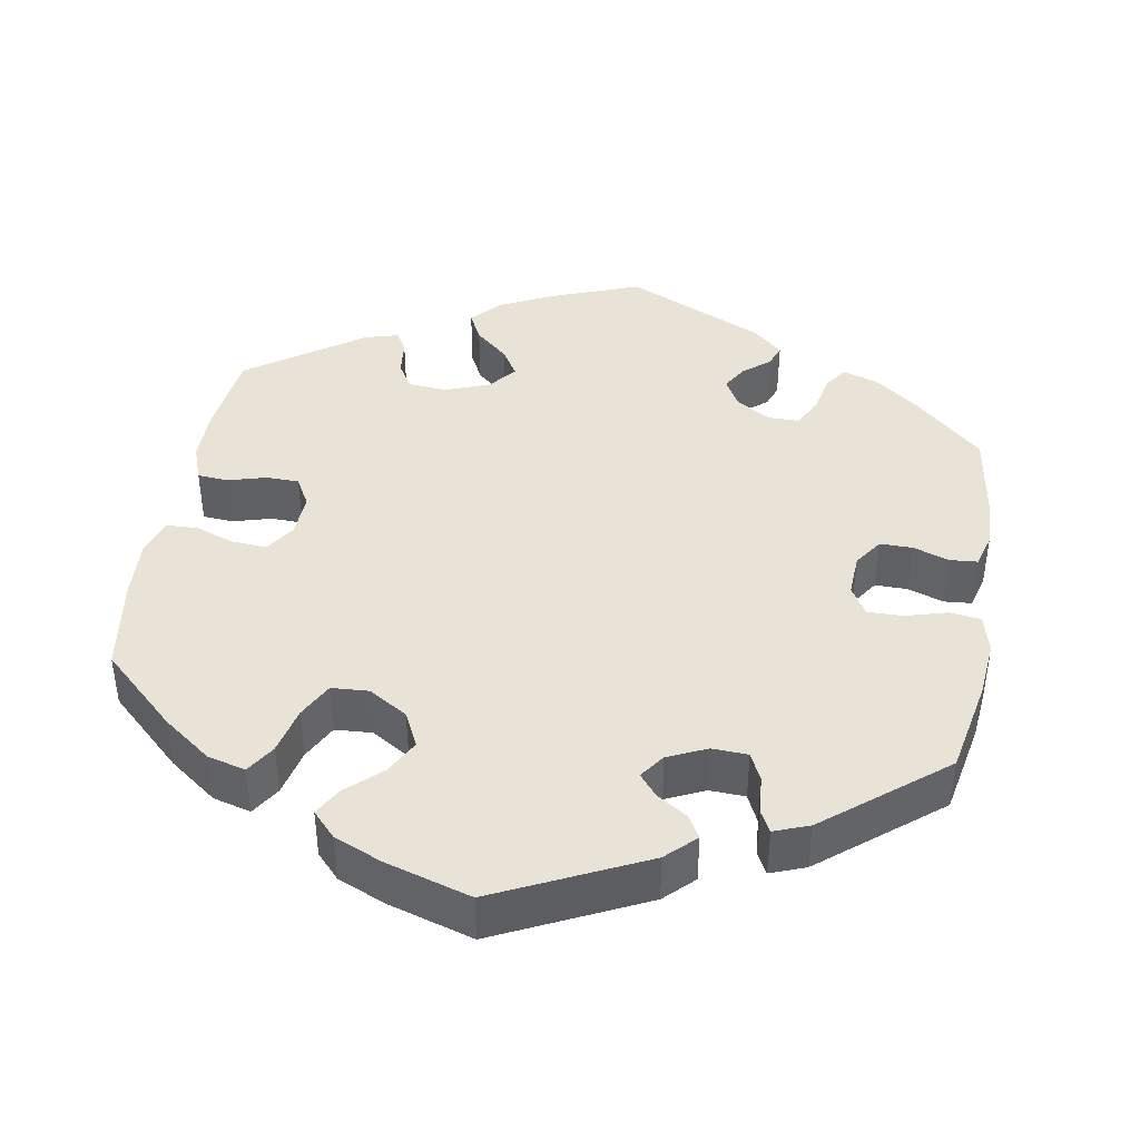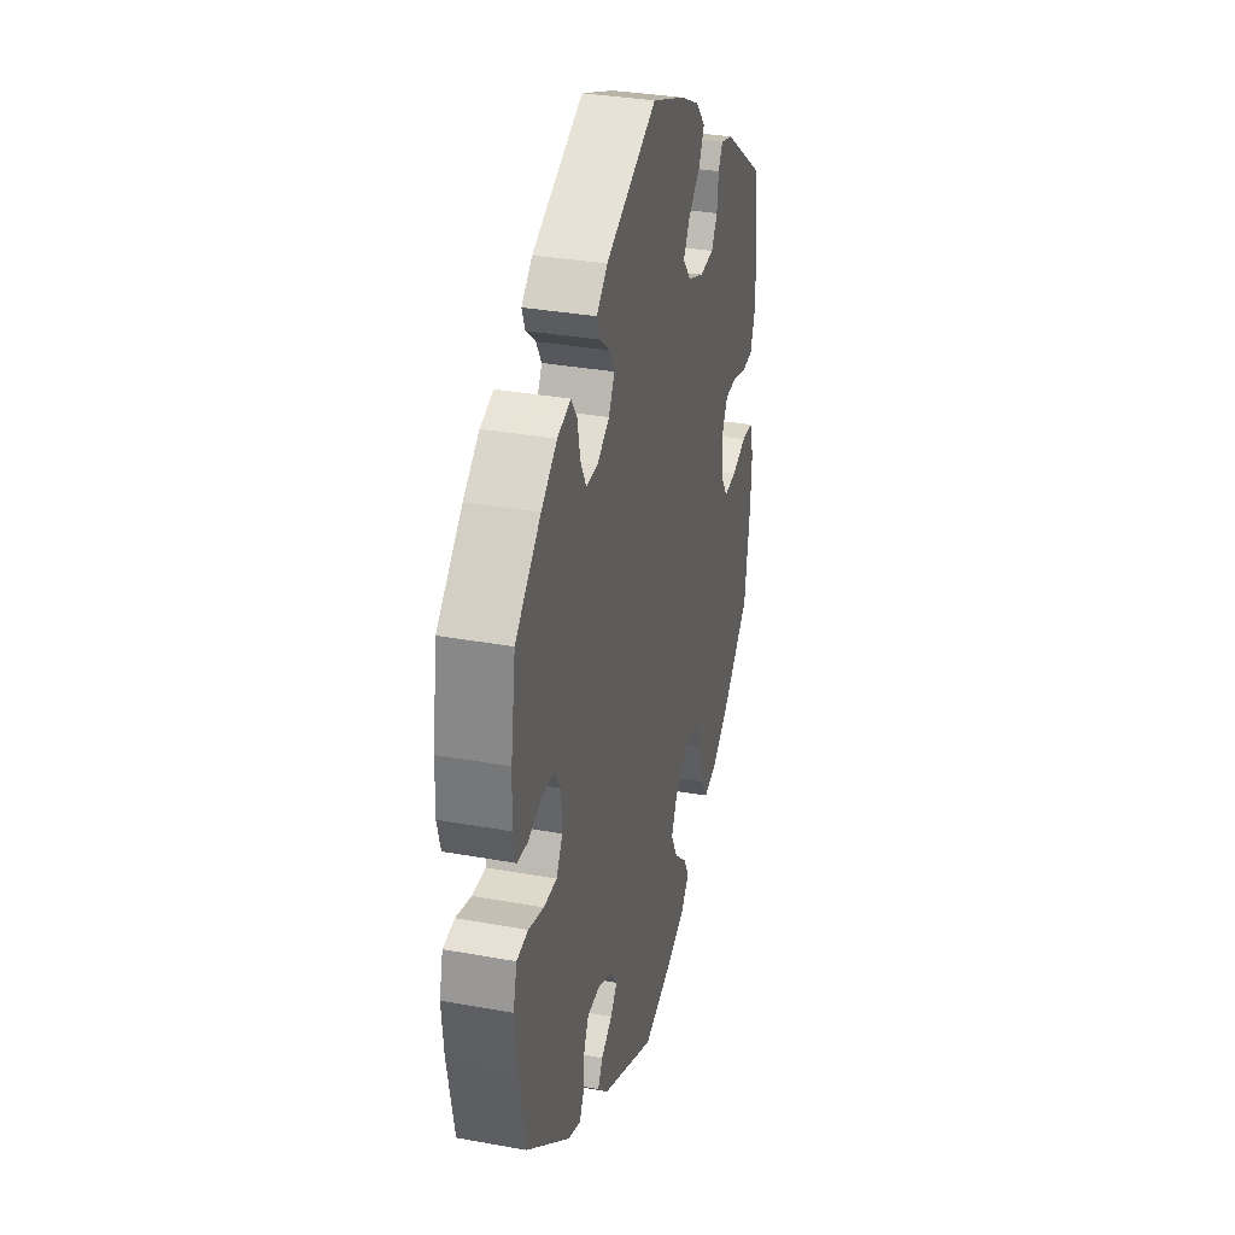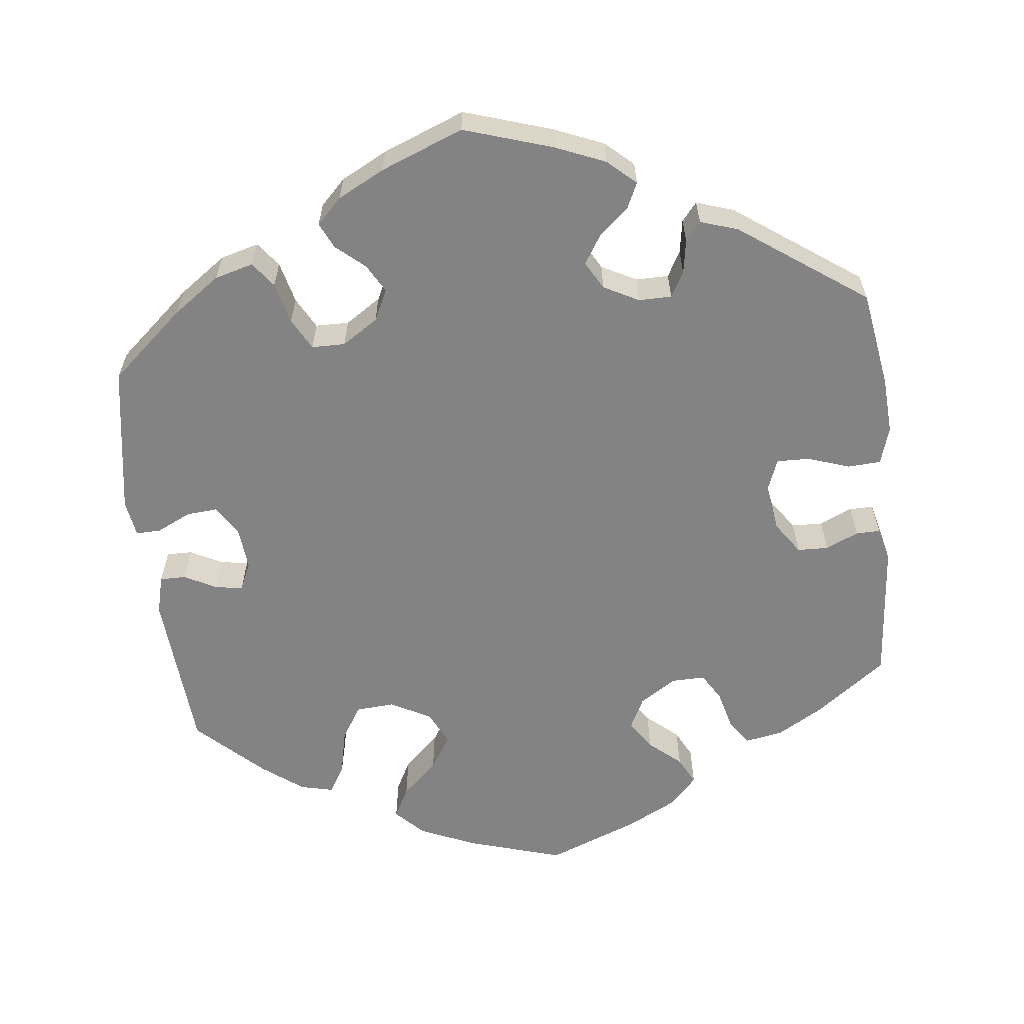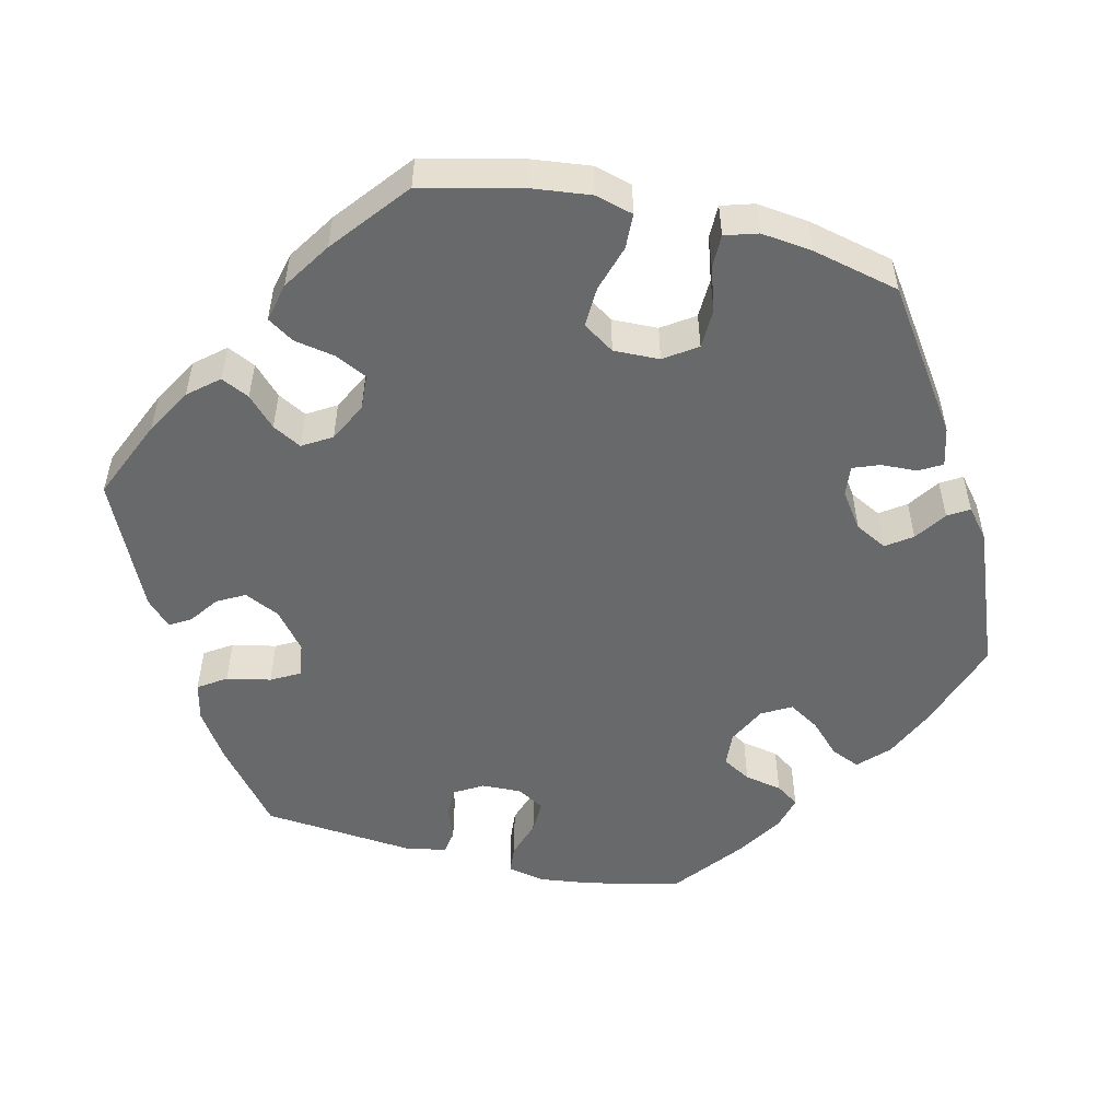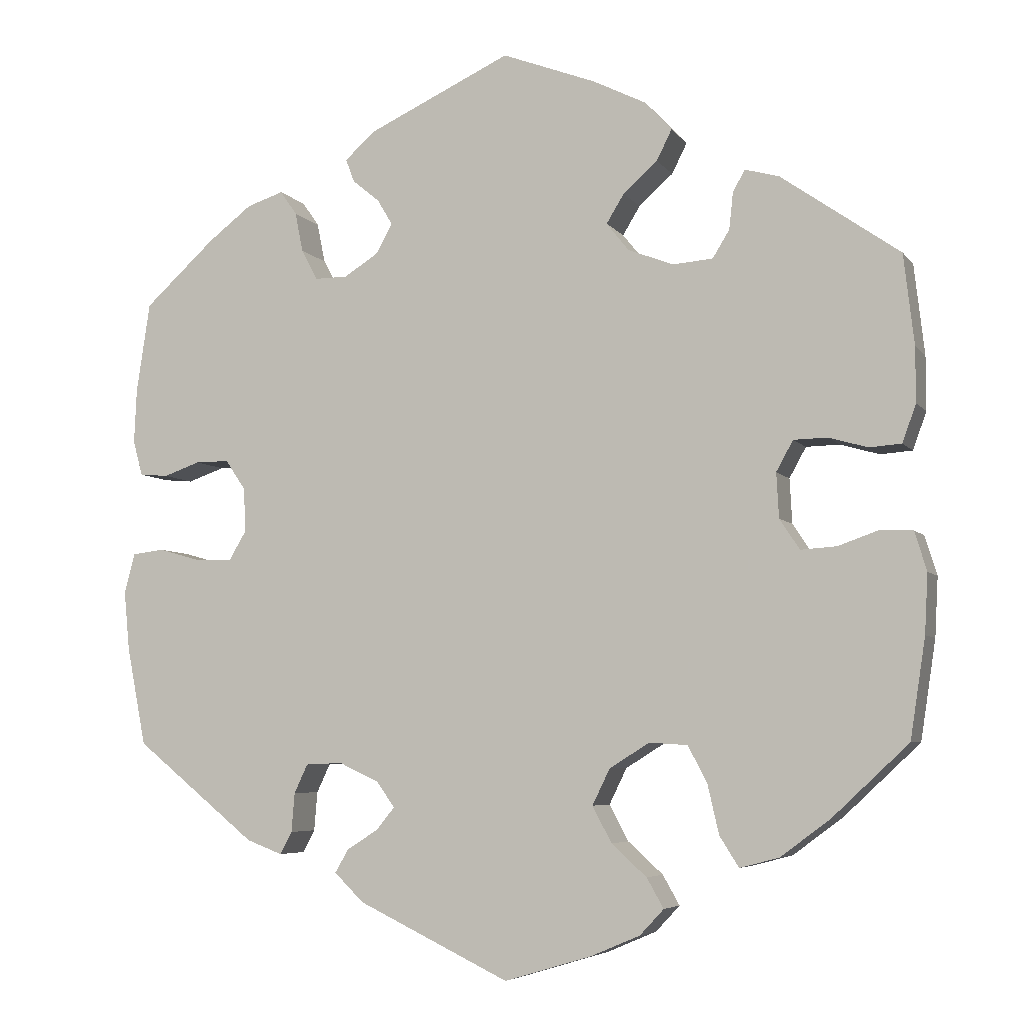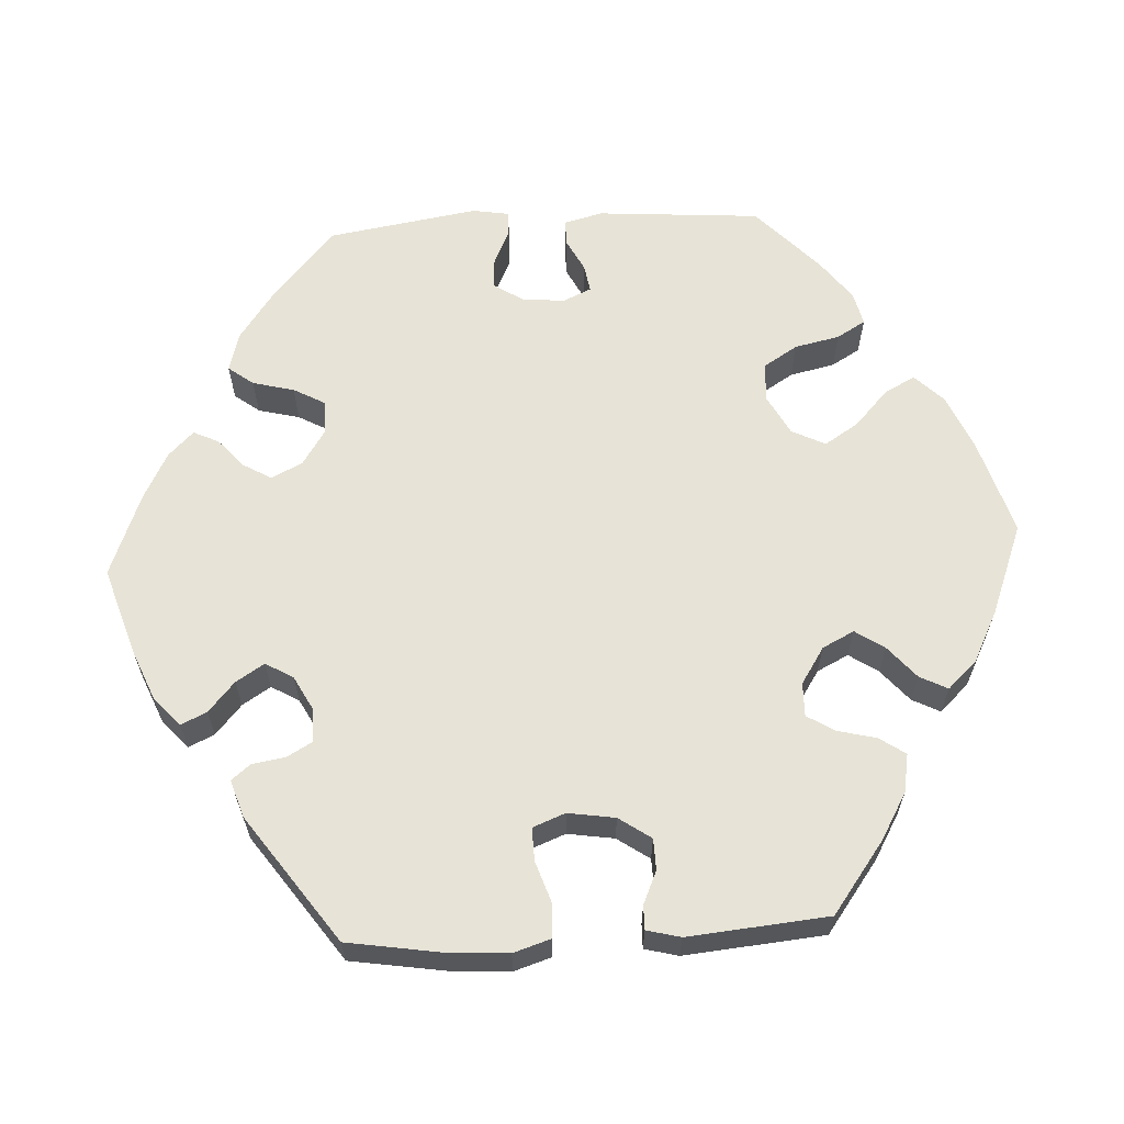
<metadata>
{"format":"obj","ext":"obj","renderer":"f3d","projection":"perspective","resolution":1024,"background":"white","views":[{"elev":41.7,"azim":-170.2,"up":"+Y"},{"elev":32.9,"azim":-75.9,"up":"+Z"},{"elev":-61.1,"azim":-53.5,"up":"+Y"},{"elev":-52.6,"azim":136.6,"up":"+Y"},{"elev":-5.7,"azim":19.6,"up":"+Z"},{"elev":62.7,"azim":26.8,"up":"+Y"}]}
</metadata>
<code>
v 0.513 0.07 0.176
v 0.513 0.07 0.108
v 0.496 0.07 0.061
v 0.456 0.07 0.058
v 0.407 0.07 0.072
v 0.365 0.07 0.071
v 0.344 0.07 0.033
v 0.347 0.07 -0.023
v 0.372 0.07 -0.061
v 0.417 0.07 -0.058
v 0.468 0.07 -0.04
v 0.508 0.07 -0.042
v 0.523 0.07 -0.091
v 0.519 0.07 -0.165
v 0.5 0.07 -0.289
v 0.405 0.07 -0.378
v 0.343 0.07 -0.424
v 0.294 0.07 -0.437
v 0.27 0.07 -0.399
v 0.256 0.07 -0.338
v 0.232 0.07 -0.292
v 0.184 0.07 -0.289
v 0.134 0.07 -0.32
v 0.112 0.07 -0.365
v 0.136 0.07 -0.41
v 0.18 0.07 -0.45
v 0.201 0.07 -0.487
v 0.171 0.07 -0.519
v 0.11 0.07 -0.545
v 0 0.07 -0.578
v -0.19 0.07 -0.487
v -0.227 0.07 -0.451
v -0.21 0.07 -0.422
v -0.171 0.07 -0.397
v -0.148 0.07 -0.369
v -0.171 0.07 -0.337
v -0.221 0.07 -0.314
v -0.267 0.07 -0.316
v -0.284 0.07 -0.352
v -0.288 0.07 -0.401
v -0.303 0.07 -0.429
v -0.348 0.07 -0.412
v -0.5 0.07 -0.289
v -0.524 0.07 -0.166
v -0.531 0.07 -0.092
v -0.518 0.07 -0.042
v -0.478 0.07 -0.037
v -0.425 0.07 -0.052
v -0.379 0.07 -0.053
v -0.357 0.07 -0.016
v -0.36 0.07 0.039
v -0.385 0.07 0.076
v -0.427 0.07 0.076
v -0.473 0.07 0.06
v -0.509 0.07 0.063
v -0.521 0.07 0.107
v -0.518 0.07 0.175
v -0.501 0.07 0.288
v -0.412 0.07 0.369
v -0.357 0.07 0.411
v -0.311 0.07 0.426
v -0.29 0.07 0.396
v -0.28 0.07 0.346
v -0.26 0.07 0.308
v -0.219 0.07 0.308
v -0.176 0.07 0.335
v -0.155 0.07 0.372
v -0.174 0.07 0.404
v -0.208 0.07 0.432
v -0.219 0.07 0.461
v -0.181 0.07 0.495
v -0.001 0.07 0.578
v 0.117 0.07 0.533
v 0.183 0.07 0.5
v 0.217 0.07 0.463
v 0.198 0.07 0.425
v 0.155 0.07 0.387
v 0.133 0.07 0.351
v 0.161 0.07 0.316
v 0.218 0.07 0.294
v 0.268 0.07 0.298
v 0.289 0.07 0.332
v 0.294 0.07 0.378
v 0.309 0.07 0.405
v 0.352 0.07 0.393
v 0.5 0.07 0.289
v 0.513 0 0.176
v 0.513 0 0.108
v 0.496 0 0.061
v 0.456 0 0.058
v 0.407 0 0.072
v 0.365 0 0.071
v 0.344 0 0.033
v 0.347 0 -0.023
v 0.372 0 -0.061
v 0.417 0 -0.058
v 0.468 0 -0.04
v 0.508 0 -0.042
v 0.523 0 -0.091
v 0.519 0 -0.165
v 0.5 0 -0.289
v 0.405 0 -0.378
v 0.343 0 -0.424
v 0.294 0 -0.437
v 0.27 0 -0.399
v 0.256 0 -0.338
v 0.232 0 -0.292
v 0.184 0 -0.289
v 0.134 0 -0.32
v 0.112 0 -0.365
v 0.136 0 -0.41
v 0.18 0 -0.45
v 0.201 0 -0.487
v 0.171 0 -0.519
v 0.11 0 -0.545
v 0 0 -0.578
v -0.19 0 -0.487
v -0.227 0 -0.451
v -0.21 0 -0.422
v -0.171 0 -0.397
v -0.148 0 -0.369
v -0.171 0 -0.337
v -0.221 0 -0.314
v -0.267 0 -0.316
v -0.284 0 -0.352
v -0.288 0 -0.401
v -0.303 0 -0.429
v -0.348 0 -0.412
v -0.5 0 -0.289
v -0.524 0 -0.166
v -0.531 0 -0.092
v -0.518 0 -0.042
v -0.478 0 -0.037
v -0.425 0 -0.052
v -0.379 0 -0.053
v -0.357 0 -0.016
v -0.36 0 0.039
v -0.385 0 0.076
v -0.427 0 0.076
v -0.473 0 0.06
v -0.509 0 0.063
v -0.521 0 0.107
v -0.518 0 0.175
v -0.501 0 0.288
v -0.412 0 0.369
v -0.357 0 0.411
v -0.311 0 0.426
v -0.29 0 0.396
v -0.28 0 0.346
v -0.26 0 0.308
v -0.219 0 0.308
v -0.176 0 0.335
v -0.155 0 0.372
v -0.174 0 0.404
v -0.208 0 0.432
v -0.219 0 0.461
v -0.181 0 0.495
v -0.001 0 0.578
v 0.117 0 0.533
v 0.183 0 0.5
v 0.217 0 0.463
v 0.198 0 0.425
v 0.155 0 0.387
v 0.133 0 0.351
v 0.161 0 0.316
v 0.218 0 0.294
v 0.268 0 0.298
v 0.289 0 0.332
v 0.294 0 0.378
v 0.309 0 0.405
v 0.352 0 0.393
v 0.5 0 0.289
f 82 83 84 85
f 81 82 85 86
f 80 81 86 1
f 74 75 76 77
f 74 77 78
f 73 74 78
f 72 73 78
f 71 72 78
f 68 69 70 71
f 67 68 71 78
f 66 67 78 79
f 60 61 62 63
f 60 63 64
f 59 60 64
f 58 59 64
f 57 58 64 65
f 53 54 55 56
f 52 53 56 57
f 45 46 47 48
f 45 48 49
f 44 45 49
f 43 44 49
f 42 43 49 50
f 39 40 41 42
f 38 39 42 50
f 31 32 33 34
f 31 34 35
f 30 31 35
f 29 30 35
f 28 29 35 36
f 25 26 27 28
f 24 25 28 36
f 17 18 19 20
f 17 20 21
f 16 17 21
f 15 16 21
f 14 15 21 22
f 10 11 12 13
f 9 10 13 14
f 2 3 4 5
f 2 5 6
f 1 2 6
f 80 1 6
f 65 66 79 80
f 52 57 65 80
f 51 52 80 6
f 37 38 50 51
f 37 51 6 7
f 23 24 36 37
f 22 23 37 7
f 9 14 22
f 8 9 22
f 7 8 22
f 171 170 169 168
f 172 171 168 167
f 87 172 167 166
f 163 162 161 160
f 164 163 160
f 164 160 159
f 164 159 158
f 164 158 157
f 157 156 155 154
f 164 157 154 153
f 165 164 153 152
f 149 148 147 146
f 150 149 146
f 150 146 145
f 150 145 144
f 151 150 144 143
f 142 141 140 139
f 143 142 139 138
f 134 133 132 131
f 135 134 131
f 135 131 130
f 135 130 129
f 136 135 129 128
f 128 127 126 125
f 136 128 125 124
f 120 119 118 117
f 121 120 117
f 121 117 116
f 121 116 115
f 122 121 115 114
f 114 113 112 111
f 122 114 111 110
f 106 105 104 103
f 107 106 103
f 107 103 102
f 107 102 101
f 108 107 101 100
f 99 98 97 96
f 100 99 96 95
f 91 90 89 88
f 92 91 88
f 92 88 87
f 92 87 166
f 166 165 152 151
f 166 151 143 138
f 92 166 138 137
f 137 136 124 123
f 93 92 137 123
f 123 122 110 109
f 93 123 109 108
f 108 100 95
f 108 95 94
f 108 94 93
f 1 87 88 2
f 2 88 89 3
f 3 89 90 4
f 4 90 91 5
f 5 91 92 6
f 6 92 93 7
f 7 93 94 8
f 8 94 95 9
f 9 95 96 10
f 10 96 97 11
f 11 97 98 12
f 12 98 99 13
f 13 99 100 14
f 14 100 101 15
f 15 101 102 16
f 16 102 103 17
f 17 103 104 18
f 18 104 105 19
f 19 105 106 20
f 20 106 107 21
f 21 107 108 22
f 22 108 109 23
f 23 109 110 24
f 24 110 111 25
f 25 111 112 26
f 26 112 113 27
f 27 113 114 28
f 28 114 115 29
f 29 115 116 30
f 30 116 117 31
f 31 117 118 32
f 32 118 119 33
f 33 119 120 34
f 34 120 121 35
f 35 121 122 36
f 36 122 123 37
f 37 123 124 38
f 38 124 125 39
f 39 125 126 40
f 40 126 127 41
f 41 127 128 42
f 42 128 129 43
f 43 129 130 44
f 44 130 131 45
f 45 131 132 46
f 46 132 133 47
f 47 133 134 48
f 48 134 135 49
f 49 135 136 50
f 50 136 137 51
f 51 137 138 52
f 52 138 139 53
f 53 139 140 54
f 54 140 141 55
f 55 141 142 56
f 56 142 143 57
f 57 143 144 58
f 58 144 145 59
f 59 145 146 60
f 60 146 147 61
f 61 147 148 62
f 62 148 149 63
f 63 149 150 64
f 64 150 151 65
f 65 151 152 66
f 66 152 153 67
f 67 153 154 68
f 68 154 155 69
f 69 155 156 70
f 70 156 157 71
f 71 157 158 72
f 72 158 159 73
f 73 159 160 74
f 74 160 161 75
f 75 161 162 76
f 76 162 163 77
f 77 163 164 78
f 78 164 165 79
f 79 165 166 80
f 80 166 167 81
f 81 167 168 82
f 82 168 169 83
f 83 169 170 84
f 84 170 171 85
f 85 171 172 86
f 86 172 87 1

</code>
